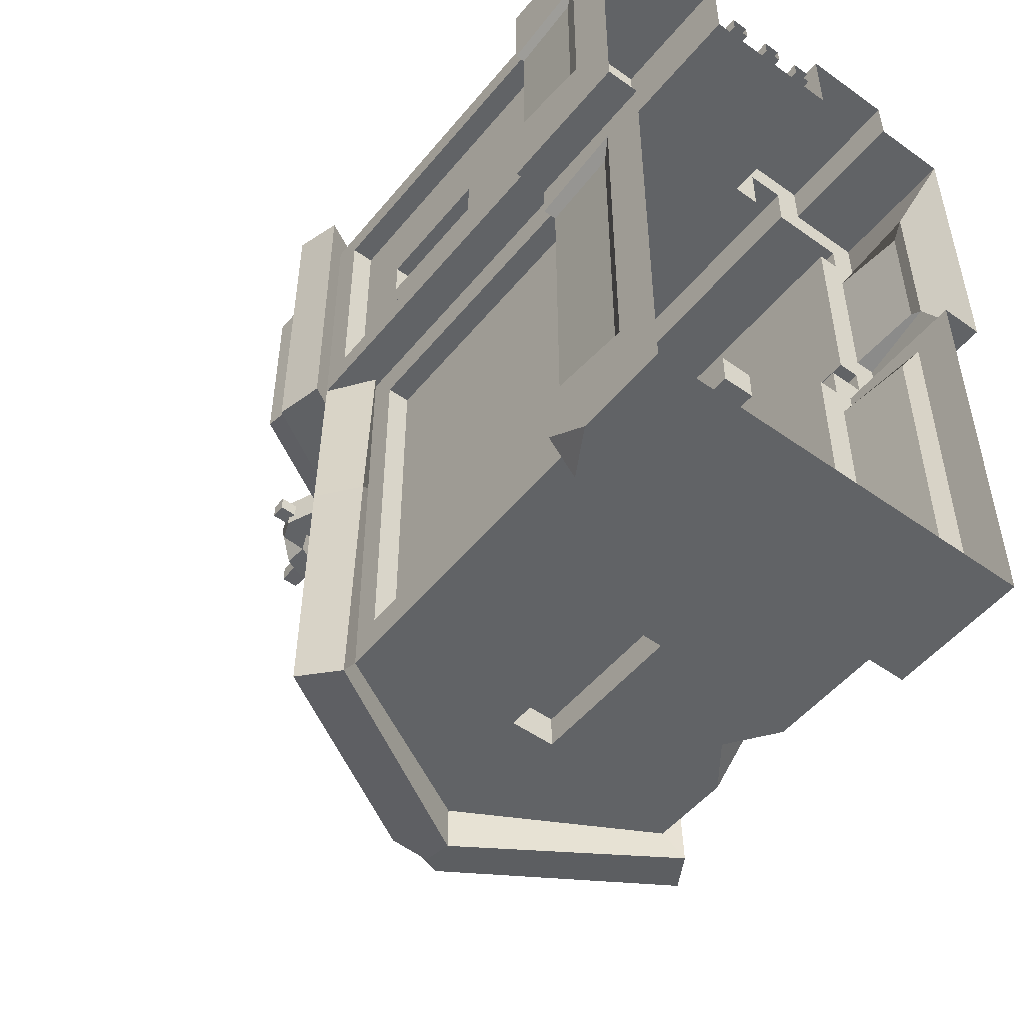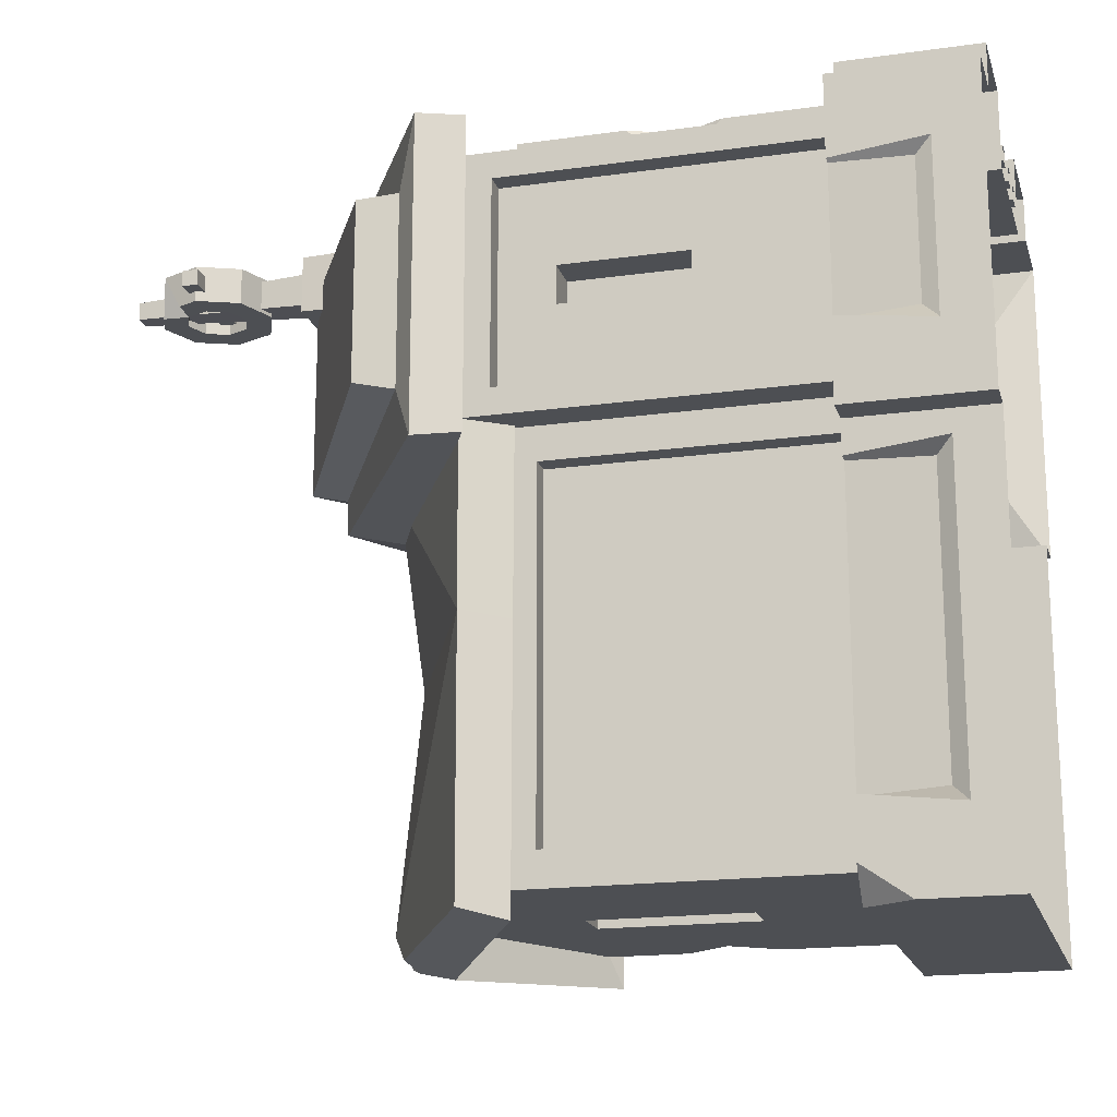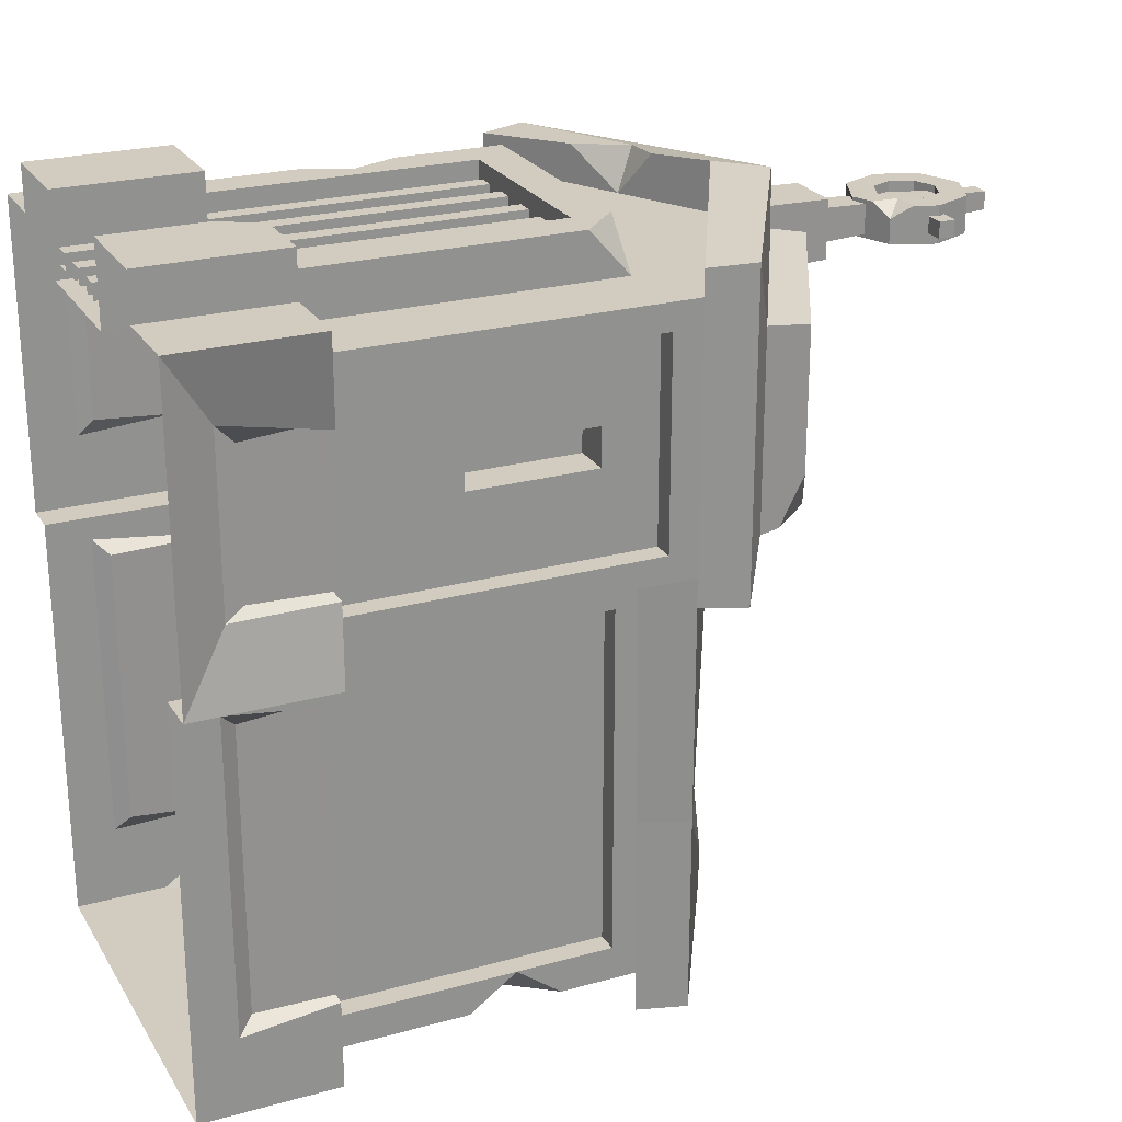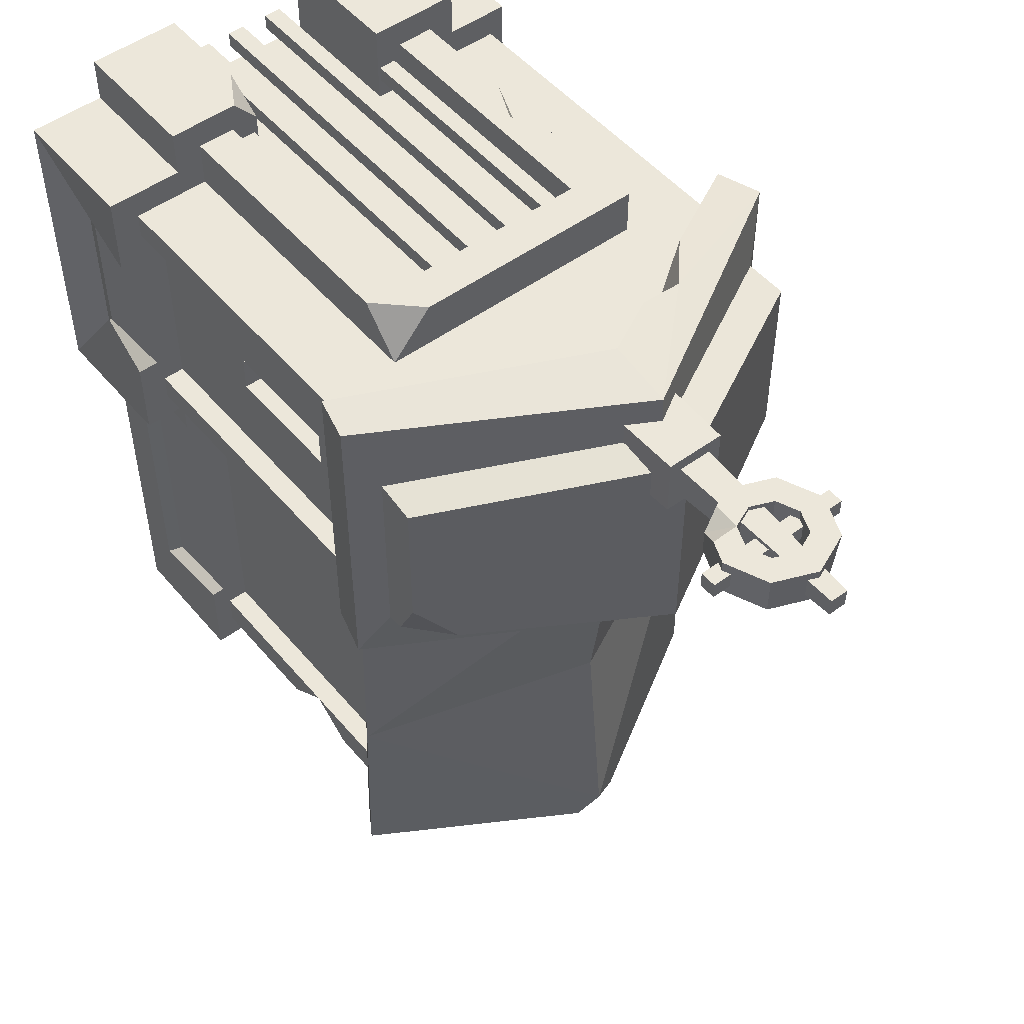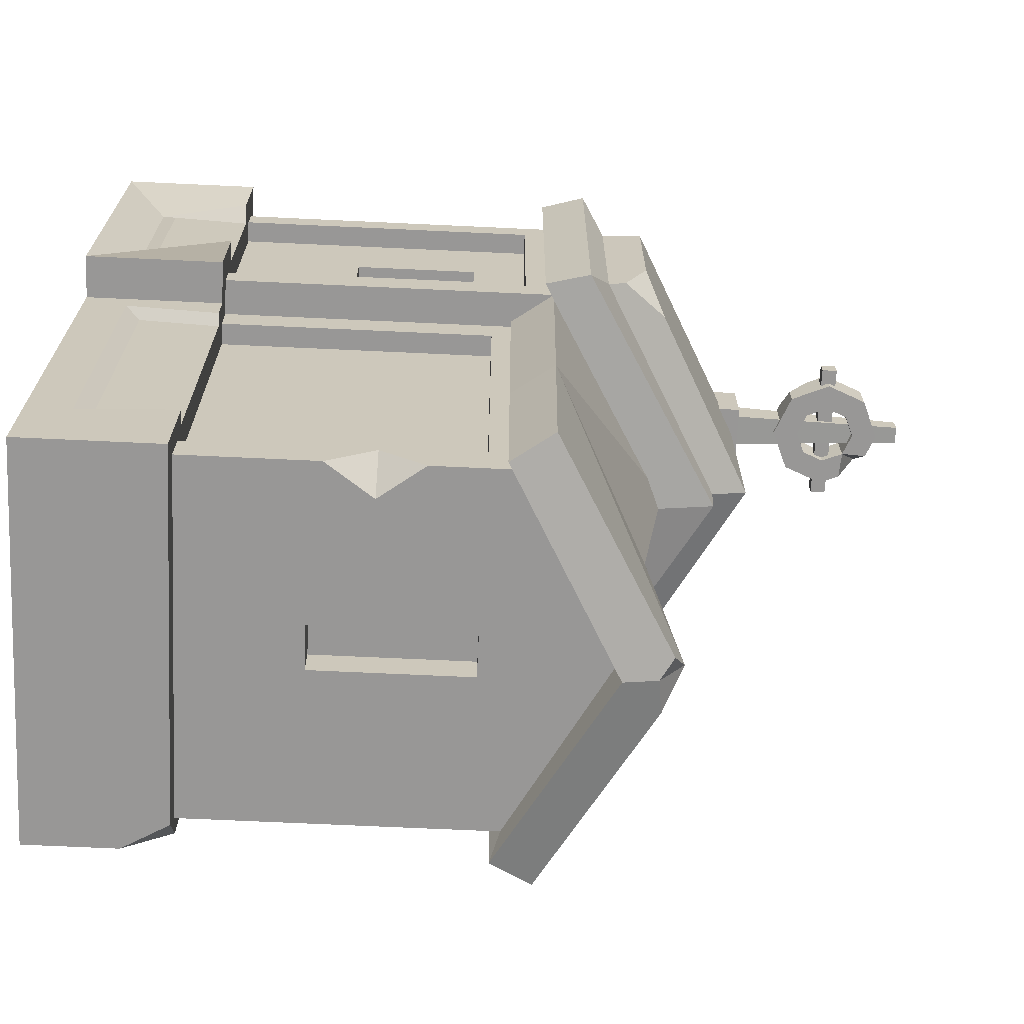
<metadata>
{"format":"obj","ext":"obj","renderer":"f3d","projection":"perspective","resolution":1024,"background":"white","views":[{"elev":-50.8,"azim":-37.9,"up":"+Z"},{"elev":-17.9,"azim":-74.7,"up":"+Z"},{"elev":24.2,"azim":65.5,"up":"+Z"},{"elev":50.7,"azim":141.3,"up":"+Z"},{"elev":-68.3,"azim":87.3,"up":"+Z"}]}
</metadata>
<code>
v -0.1973 4.012 1.311
v -8e-06 4.094 1.311
v 0.1973 4.012 1.311
v 0.2791 3.815 1.311
v 0.1973 3.617 1.251
v -8e-06 3.536 1.311
v -0.1973 3.617 1.311
v -0.2791 3.815 1.311
v -8e-06 4.094 1.135
v 0.1973 4.012 1.135
v 0.2791 3.815 1.135
v 0.1973 3.617 1.135
v -8e-06 3.536 1.135
v -0.1973 3.617 1.135
v -0.2791 3.815 1.135
v -0.1065 3.921 1.311
v -8e-06 3.965 1.311
v 0.1065 3.921 1.311
v 0.1506 3.815 1.311
v 0.1065 3.708 1.311
v -8e-06 3.664 1.311
v -0.1065 3.708 1.311
v -0.1506 3.815 1.311
v -0.1065 3.921 1.135
v -8e-06 3.965 1.135
v 0.1065 3.921 1.135
v 0.1506 3.815 1.135
v 0.1065 3.708 1.135
v -8e-06 3.664 1.135
v -0.1065 3.708 1.135
v -0.1506 3.815 1.135
v 0.0431 4.21 1.18
v -0.04309 4.21 1.18
v 0.0431 4.21 1.266
v -0.04309 4.21 1.266
v 0.3532 3.853 1.184
v 0.3532 3.776 1.184
v -0.3532 3.853 1.184
v -0.3532 3.776 1.184
v -0.3532 3.853 1.262
v -0.3532 3.776 1.262
v 0.3532 3.853 1.262
v 0.3532 3.776 1.262
v -0.1136 4.047 1.135
v -0.2384 3.913 1.135
v 0.1008 3.577 1.311
v 0.2361 3.711 1.311
v 0.07977 3.331 1.303
v -0.07977 3.331 1.303
v -0.07977 3.331 1.143
v 0.07977 3.331 1.143
v -0.1463 3.011 1.369
v -0.1463 3.011 1.076
v -0.1388 3.331 1.362
v -0.1388 3.331 1.084
v 0.1463 3.011 1.076
v 0.1388 3.331 1.084
v 0.1388 3.331 1.362
v 0.1463 3.011 1.369
v 1.027 2.262 0.1061
v -1.027 2.262 0.1061
v 1.027 2.262 1.328
v -1.027 2.262 1.328
v -8e-06 2.815 0.1061
v -8e-06 2.815 1.328
v -0.8542 2.093 0.1061
v 0.8543 2.093 0.1061
v -0.8542 2.093 -1.879
v 0.8543 2.093 -1.879
v -8e-06 2.569 -1.879
v -1.027 2.124 1.202
v -1.027 2.124 0.2315
v 1.027 2.124 0.2315
v 1.027 2.124 1.202
v -0.8542 1.965 -0.05505
v -0.8542 1.965 -1.718
v 0.8543 1.965 -0.05505
v 0.8543 1.965 -1.718
v -0.9224 2.124 1.202
v -0.9224 2.124 0.2315
v 0.9224 2.124 0.2315
v 0.9224 2.124 1.202
v -0.7499 1.965 -0.05505
v -0.7499 1.965 -1.718
v 0.7499 1.965 -0.05505
v 0.7499 1.965 -1.718
v 0.6594 2.118 1.328
v -0.6594 2.118 1.328
v 0.6594 1.927 1.545
v -0.6594 2.118 1.545
v 0.4786 1.93 1.545
v -0.4786 1.93 1.545
v 0.4786 1.93 1.294
v -0.4786 1.93 1.294
v 0.4491 0.6563 1.391
v 0.3651 0.6563 1.391
v 0.4491 1.93 1.391
v 0.3651 1.93 1.391
v 0.4491 1.93 1.466
v 0.3651 1.93 1.466
v 0.4491 0.6563 1.466
v 0.3651 0.6563 1.466
v 0.2589 5e-06 1.391
v 0.1749 5e-06 1.391
v 0.2589 1.93 1.391
v 0.1749 1.93 1.391
v 0.2589 1.93 1.466
v 0.1749 1.93 1.466
v 0.2589 5e-06 1.466
v 0.1749 5e-06 1.466
v 0.06001 5e-06 1.391
v -0.02396 5e-06 1.391
v 0.06001 1.93 1.391
v -0.02396 1.93 1.391
v 0.06001 1.93 1.466
v -0.02396 1.93 1.466
v 0.06001 5e-06 1.466
v -0.02396 5e-06 1.466
v -0.1527 5e-06 1.391
v -0.2367 5e-06 1.391
v -0.1527 1.93 1.391
v -0.2367 1.93 1.391
v -0.1527 1.93 1.466
v -0.2367 1.93 1.466
v -0.1527 5e-06 1.466
v -0.2367 5e-06 1.466
v -0.3587 0.6563 1.391
v -0.4426 0.6563 1.391
v -0.3587 1.93 1.391
v -0.4426 1.93 1.391
v -0.3587 1.93 1.466
v -0.4426 1.93 1.466
v -0.3587 0.6563 1.466
v -0.4426 0.6563 1.466
v 1.061 2.733 0.5025
v -8e-06 3.298 0.1984
v -8e-06 3.298 1.235
v 1.061 2.733 1.16
v -1.061 2.733 0.3031
v -1.061 2.733 1.16
v 1.11 2.217 0.01136
v 0 2.815 -0.08341
v -8e-06 3.116 -0.01027
v 1.169 2.433 -0.003311
v 1.11 2.217 1.478
v -8e-06 2.815 1.558
v 1.169 2.433 1.49
v -8e-06 3.116 1.496
v -1.11 2.217 0.01136
v -1.169 2.433 -0.003311
v -1.11 2.217 1.478
v -1.169 2.433 1.49
v -8e-06 3.123 0.1581
v 1.05 2.536 0.2585
v 1.05 2.536 1.175
v -8e-06 3.123 1.276
v -1.05 2.536 0.2585
v -1.05 2.536 1.175
v -8e-06 2.861 0.1061
v -8e-06 2.846 -1.893
v -1.062 2.242 -1.973
v 1.062 2.242 -1.973
v -8e-06 2.569 -2.092
v -0.937 2.046 -2.016
v -0.88 2.058 0.1061
v 0.8801 2.058 0.1061
v 0.9371 2.046 -2.016
v 0.8543 0.6563 -0.05505
v 0.8543 0.6563 0.1061
v 1.027 0.6563 0.1061
v 1.027 0.6563 0.2315
v 0.9224 0.6563 0.2315
v 0.9224 0.6563 1.202
v 1.027 0.6563 1.202
v 1.027 0.6563 1.328
v 0.6594 0.6563 1.328
v 0.6594 0.6563 1.545
v 0.4786 0.6563 1.545
v 0.4786 0.6563 1.294
v -0.4786 0.6563 1.294
v -0.4786 0.6563 1.545
v -0.6594 0.6563 1.545
v -0.6594 0.6563 1.328
v -1.027 0.6563 1.328
v -1.027 0.6563 1.202
v -0.9224 0.6563 1.202
v -0.9224 0.6563 0.2315
v -1.027 0.6563 0.2315
v -1.027 0.6563 0.1061
v -0.8542 0.6563 0.1061
v -0.8542 0.6563 -0.05505
v -0.7499 0.6563 -0.05505
v -0.7499 0.6563 -1.718
v -0.8542 0.6563 -1.718
v -0.8542 0.6563 -1.879
v 0.8543 0.6563 -1.879
v 0.8543 0.6563 -1.718
v 0.7499 0.6563 -1.718
v 0.7499 0.6563 -0.05505
v 0.9483 4e-06 -2.011
v -0.9435 1e-06 -2.011
v -0.8156 0.6563 -2.011
v 0.9483 0.6563 -2.011
v 0.3466 0.6563 1.294
v -0.3466 0.6563 1.294
v -0.3466 4e-06 1.294
v 0.3466 4e-06 1.294
v -1.075 0.2899 1.05
v -1.075 0.2899 0.384
v -1.054 0.6563 1.07
v -1.054 0.6563 0.3636
v 1.075 0.2899 1.05
v 1.075 0.2899 0.384
v 1.054 0.6563 0.3636
v 1.054 0.6563 1.07
v -1.1 2e-06 -0.02589
v -1.1 0.6563 -0.0259
v -0.9435 0.6563 -0.0259
v -0.9435 0 -0.02589
v 0.9483 0.6563 -0.0259
v 1.154 0.6563 -0.0259
v 1.154 6e-06 -0.02589
v 0.9483 3e-06 -0.02589
v -0.9023 0.2796 -0.2075
v -0.8819 0.6563 -0.1871
v -0.8819 0.6563 -1.586
v -0.9023 0.2796 -1.565
v 0.8819 0.6563 -1.586
v 0.8819 0.6563 -0.1871
v 0.9023 0.2796 -0.2075
v 0.9023 0.2796 -1.565
v -1.1 3e-06 1.46
v -1.1 0.2171 1.122
v -1.1 0.2171 0.3111
v -1.1 0.6563 1.46
v -1.1 0.6563 1.07
v -1.1 0.6563 0.3636
v 1.154 7e-06 1.46
v 1.057 0.2171 0.3111
v 1.057 0.2171 1.122
v 1.154 0.6563 0.3636
v 1.154 0.6563 1.07
v 1.154 0.6563 1.46
v -0.9435 0.6563 -0.1871
v -0.9435 0.2068 -0.1347
v -0.9435 0.6563 -1.586
v -0.9435 0.2068 -1.638
v 0.9483 0.6563 -0.1871
v 0.9483 0.2068 -0.1347
v 0.9483 0.2068 -1.638
v 0.9483 0.6563 -1.586
v -0.7914 0.6563 1.46
v -0.7914 5e-06 1.46
v 0.7914 0.6563 1.46
v 0.7914 5e-06 1.46
v -0.7914 0.6563 1.677
v -0.7914 6e-06 1.677
v 0.7914 0.6563 1.677
v 0.7914 6e-06 1.677
v -0.3466 0.6563 1.677
v -0.3466 5e-06 1.677
v 0.4573 0.6563 1.677
v 0.3466 5e-06 1.677
v 0.9224 1.268 0.6259
v 0.9224 1.268 0.8078
v 0.9224 1.864 0.6259
v 0.9224 1.864 0.8078
v -0.9224 1.268 0.8078
v -0.9224 1.268 0.6259
v -0.9224 1.864 0.8078
v -0.9224 1.864 0.6259
v 0.7387 1.268 0.6259
v 0.7387 1.268 0.8078
v 0.7387 1.864 0.6259
v 0.7387 1.864 0.8078
v -0.7388 1.268 0.8078
v -0.7388 1.268 0.6259
v -0.7388 1.864 0.8078
v -0.7388 1.864 0.6259
v -0.1068 1.219 -1.879
v 0.1068 1.219 -1.879
v -0.1068 1.959 -1.879
v 0.1068 1.959 -1.879
v -0.1068 1.219 -1.722
v 0.1068 1.219 -1.722
v -0.1068 1.959 -1.722
v 0.1068 1.959 -1.722
v 0.4655 2.118 1.545
v -0.6594 1.373 1.328
v -0.6594 1.614 1.545
v -0.6594 1.18 1.545
v -0.5666 1.384 1.545
v 0.3466 0.6563 1.55
v 0.3466 0.4688 1.677
v -0.9435 0.6563 -1.855
v -0.9435 0.4357 -2.011
v 0.8543 1.279 -1.879
v 0.8543 1.716 -1.879
v 0.8543 1.503 -1.718
v 0.6951 1.502 -1.879
v 0.885 2.827 0.2857
v 1.055 2.622 0.2779
v 0.0948 2.791 -2.028
v -8e-06 2.728 -2.059
v -0.1692 2.749 -2.024
v -0.4342 2.581 1.328
v -0.2744 2.667 1.538
v -0.6669 2.456 1.51
v -0.4737 2.669 1.529
v -0.8542 2.093 -0.69
v -0.9085 2.052 -0.7587
v -1.044 2.252 -0.737
v -8e-06 2.73 -0.796
v 1.044 2.252 -1.045
v 0.9086 2.052 -1.066
v 0.8543 2.093 -0.9975
f 1 2 9 44
f 2 3 10 9
f 3 4 11 10
f 4 47 5 12 11
f 5 46 6 13 12
f 6 7 14 13
f 7 8 15 14
f 8 1 45 15
f 2 1 16 17
f 3 2 17 18
f 4 3 18 19
f 20 47 4 19
f 6 46 20 21
f 7 6 21 22
f 8 7 22 23
f 1 8 23 16
f 24 44 9 25
f 9 10 26 25
f 10 11 27 26
f 11 12 28 27
f 12 13 29 28
f 13 14 30 29
f 14 15 31 30
f 15 45 24 31
f 17 16 24 25
f 18 17 25 26
f 19 18 26 27
f 20 19 27 28
f 21 20 28 29
f 22 21 29 30
f 23 22 30 31
f 16 23 31 24
f 32 33 35 34
f 36 37 39 38
f 38 39 41 40
f 40 41 43 42
f 42 43 37 36
f 37 43 41 39
f 42 36 38 40
f 53 52 54 55
f 56 53 55 57
f 58 54 52 59
f 59 56 57 58
f 24 45 1
f 1 44 24
f 20 46 5
f 5 47 20
f 34 35 49 48
f 50 49 35 33
f 51 50 33 32
f 48 51 32 34
f 49 50 55 54
f 50 51 57 55
f 48 49 54 58
f 51 48 58 57
f 200 201 296 202 203
f 204 205 206 207
f 209 208 210 211
f 212 213 214 215
f 69 68 70
f 63 62 65 306
f 137 136 139 140
f 141 142 143 144
f 146 145 147 148
f 145 141 144 147
f 142 149 150 143
f 149 151 152 150
f 152 309 148
f 144 143 153 154
f 148 147 155 156
f 147 144 154 155
f 143 150 157 153
f 150 152 158 157
f 152 148 156 158
f 302 301 135
f 156 155 138 137
f 153 157 139 136
f 157 158 140 139
f 158 156 137 140
f 216 217 218 219
f 220 221 222 223
f 224 225 226 227
f 228 229 230 231
f 304 305 160
f 164 311 312 161
f 314 315 167 162
f 303 304 160
f 216 232 233 234
f 232 235 236 233
f 63 61 72 71
f 237 217 216 234
f 238 222 239 240
f 222 221 241 239
f 60 62 74 73
f 242 243 238 240
f 219 218 244 245
f 66 310 68 76 75
f 246 295 296 201 247
f 201 219 245 247
f 248 220 223 249
f 223 200 250 249
f 200 203 251 250
f 69 316 67 77 78
f 234 233 208 209
f 233 236 210 208
f 71 72 80 79
f 211 237 234 209
f 240 239 213 212
f 239 241 214 213
f 73 74 82 81
f 215 242 240 212
f 245 244 225 224
f 75 76 84 83
f 226 246 247 227
f 247 245 224 227
f 229 248 249 230
f 249 250 231 230
f 250 251 228 231
f 78 77 85 86
f 62 63 88 87
f 252 235 232 253
f 238 243 254 255
f 87 288 89
f 256 252 253 257
f 255 254 258 259
f 89 288 91
f 260 256 257 261
f 259 258 262 294 263
f 91 92 94 93
f 205 260 261 206
f 263 294 293 204 207
f 95 96 98 97
f 99 100 102 101
f 96 102 100 98
f 101 95 97 99
f 103 104 106 105
f 107 108 110 109
f 104 110 108 106
f 109 103 105 107
f 111 112 114 113
f 115 116 118 117
f 112 118 116 114
f 117 111 113 115
f 119 120 122 121
f 123 124 126 125
f 120 126 124 122
f 125 119 121 123
f 127 128 130 129
f 131 132 134 133
f 128 134 132 130
f 133 127 129 131
f 60 64 142 141
f 65 62 145 146
f 62 60 141 145
f 64 61 149 142
f 61 63 151 149
f 63 306 308 151
f 70 68 164 163
f 68 310 311 164
f 315 316 69 167
f 69 70 163 167
f 67 169 168 77
f 60 170 169 67
f 171 170 60 73
f 172 171 73 81
f 273 272 274 275
f 74 174 173 82
f 62 175 174 74
f 176 175 62 87
f 179 178 91 93
f 93 94 180 205 204 179
f 92 181 180 94
f 90 290 292 92
f 88 289 290 90
f 63 184 183 289 88
f 185 184 63 71
f 186 185 71 79
f 277 276 278 279
f 72 188 187 80
f 61 189 188 72
f 190 189 61 66
f 191 190 66 75
f 192 191 75 83
f 193 192 83 84
f 76 194 193 84
f 68 195 194 76
f 285 284 286 287
f 197 196 297 299
f 198 197 299 78 86
f 85 199 198 86
f 77 168 199 85
f 195 196 203 202
f 186 187 211 210
f 172 173 215 214
f 189 190 218 217
f 169 170 221 220
f 192 193 226 225
f 198 199 229 228
f 184 185 236 235
f 188 189 217 237
f 170 171 241 221
f 174 175 243 242
f 190 191 244 218
f 194 195 295 246
f 168 169 220 248
f 196 197 251 203
f 185 186 210 236
f 187 188 237 211
f 171 172 214 241
f 173 174 242 215
f 191 192 225 244
f 193 194 246 226
f 199 168 248 229
f 197 198 228 251
f 183 184 235 252
f 175 176 254 243
f 182 183 252 256
f 176 177 258 254
f 181 182 256 260
f 177 178 262 258
f 180 181 260 205
f 178 179 204 293
f 173 172 264 265
f 172 81 266 264
f 81 82 267 266
f 82 173 265 267
f 187 186 268 269
f 186 79 270 268
f 79 80 271 270
f 80 187 269 271
f 265 264 272 273
f 264 266 274 272
f 266 267 275 274
f 267 265 273 275
f 269 268 276 277
f 268 270 278 276
f 270 271 279 278
f 271 269 277 279
f 196 195 280 281
f 195 68 282 280
f 68 69 283 282
f 283 300 281
f 281 280 284 285
f 280 282 286 284
f 282 283 287 286
f 283 281 285 287
f 87 88 90 288
f 91 288 90 92
f 178 177 89 91
f 177 176 87 89
f 291 289 183 182
f 292 289 291
f 92 292 181
f 181 292 291 182
f 290 289 292
f 178 293 262
f 293 294 262
f 295 195 202
f 296 295 202
f 299 298 69 78
f 299 300 298
f 299 297 300
f 69 298 300 283
f 281 300 297 196
f 135 301 136 137 138
f 155 154 302 135 138
f 154 153 136 301 302
f 313 314 160
f 167 163 304 303 162
f 163 164 161 305 304
f 312 313 160
f 307 306 65 146
f 306 309 308
f 307 309 306
f 151 308 309 152
f 148 309 307 146
f 311 310 66 165
f 312 311 165 61
f 61 159 312
f 159 60 314
f 166 315 314 60
f 67 316 315 166
f 160 314 162 303
f 312 160 305 161
f 159 314 313
f 312 159 313

</code>
